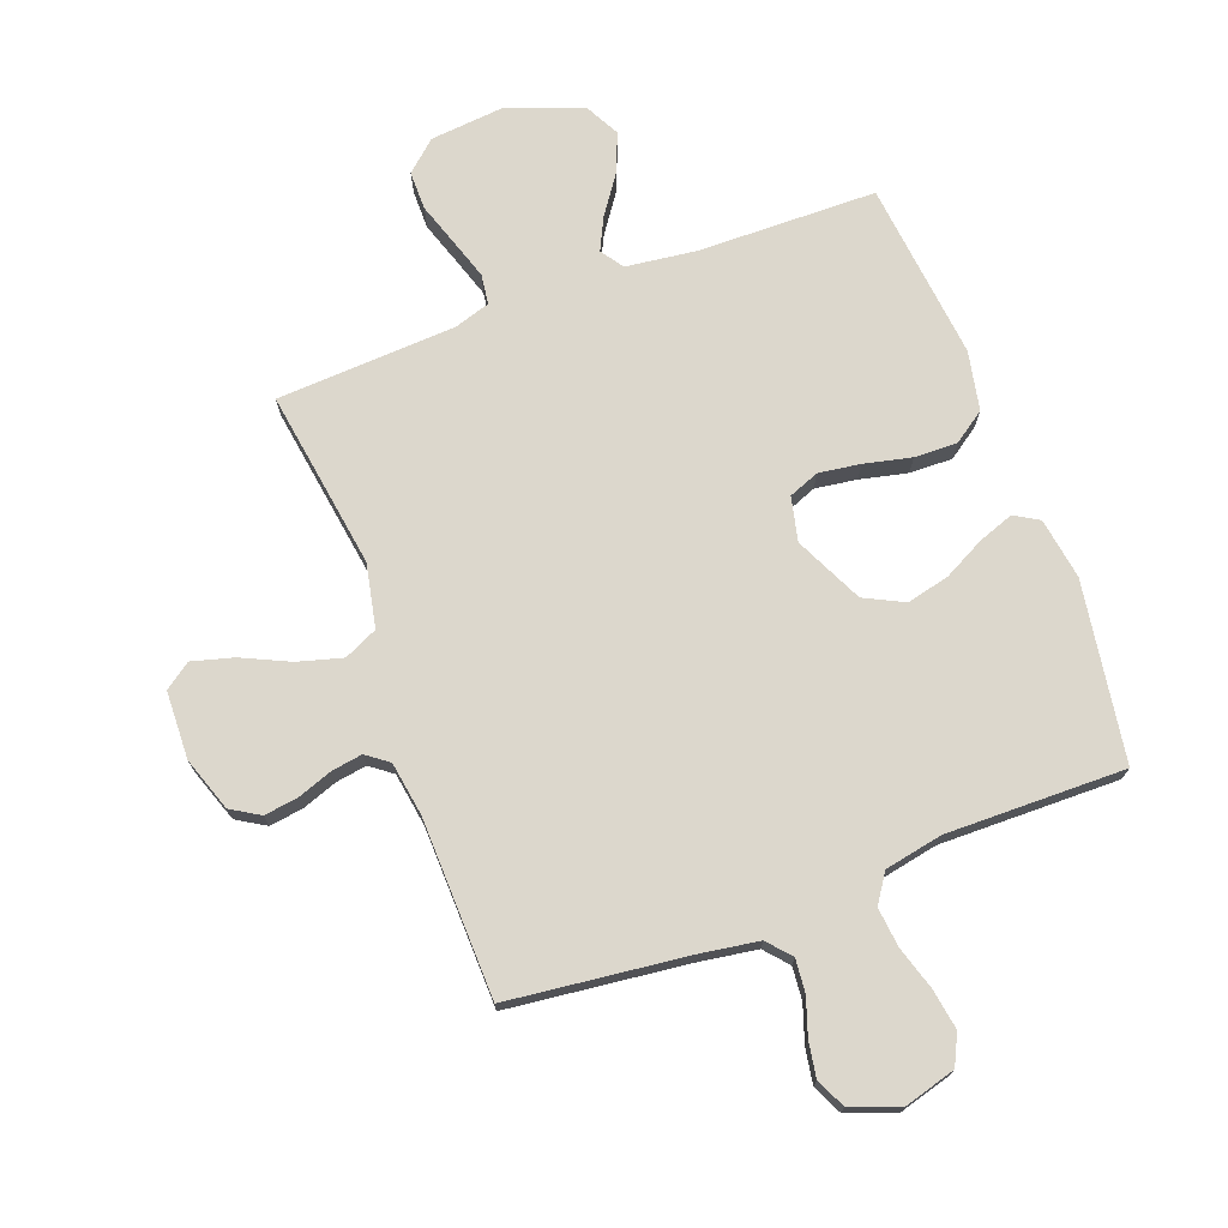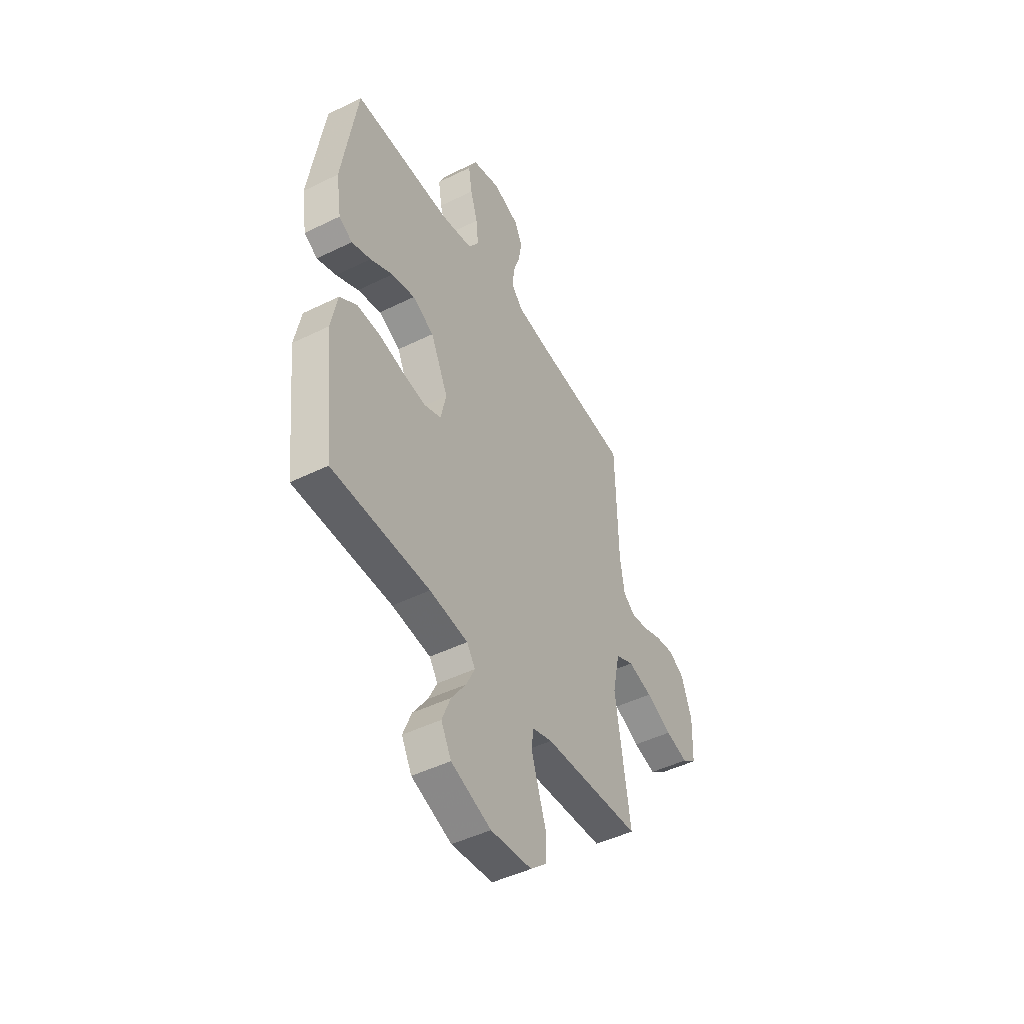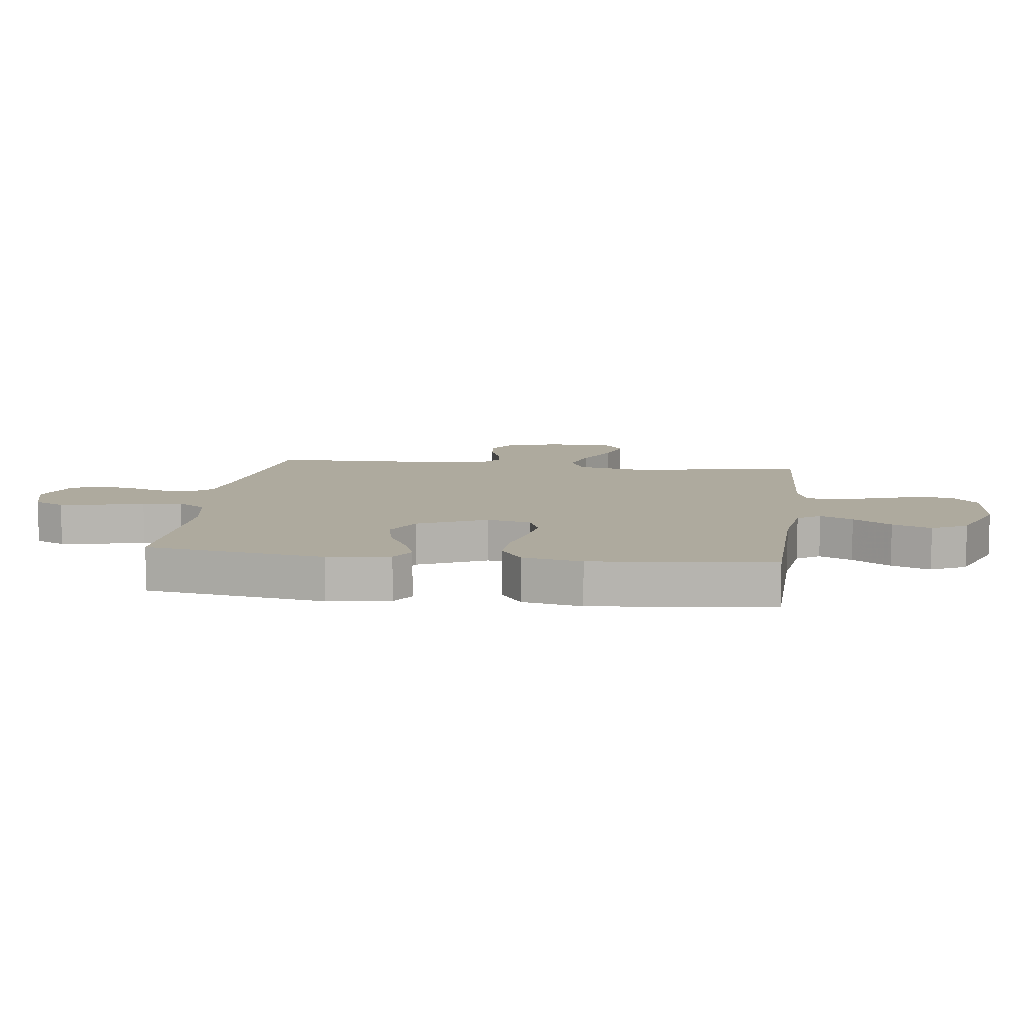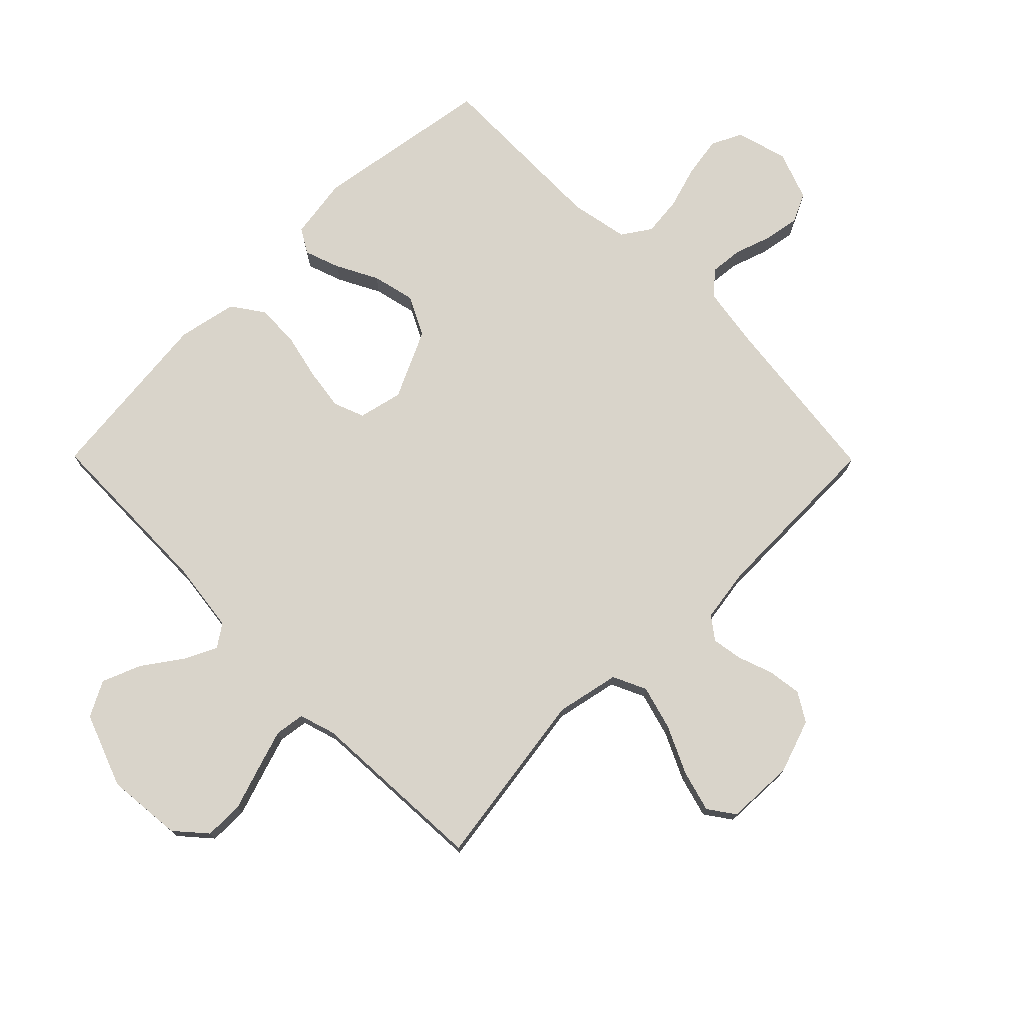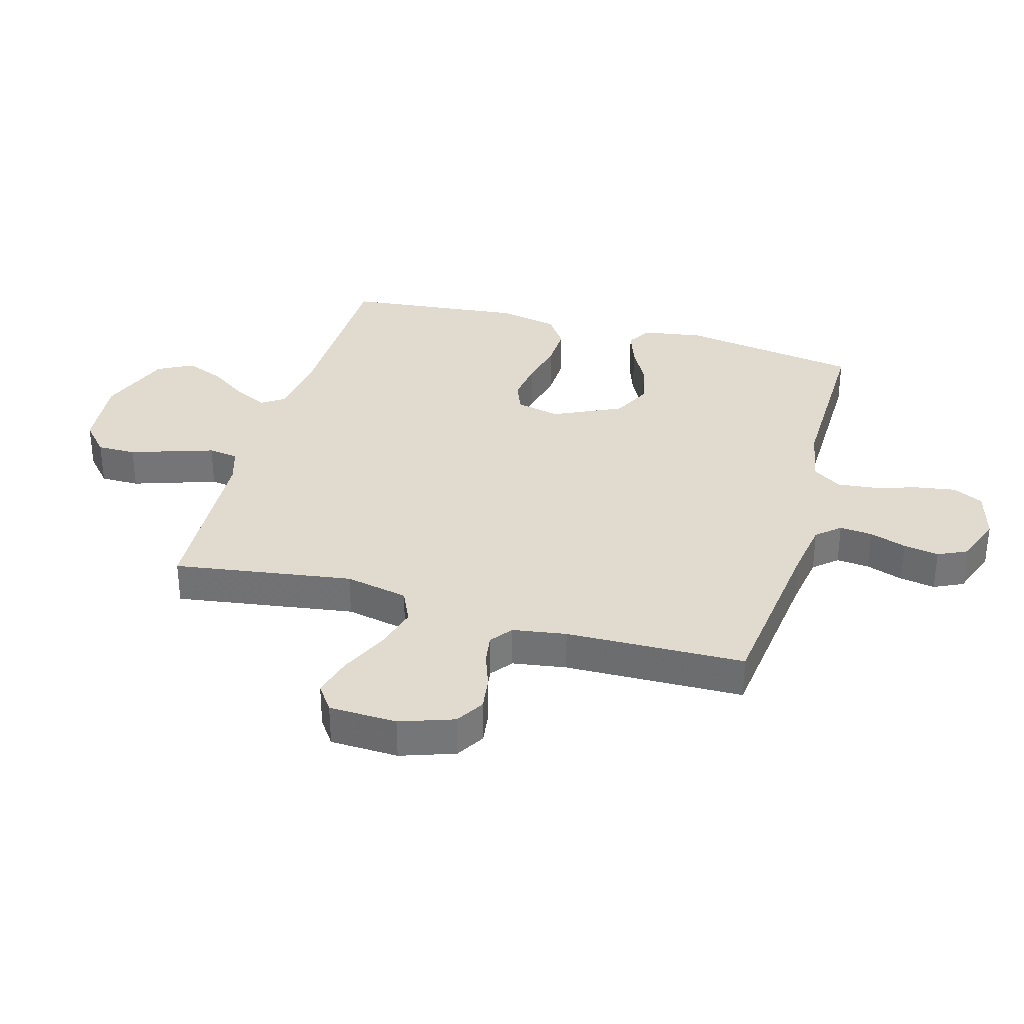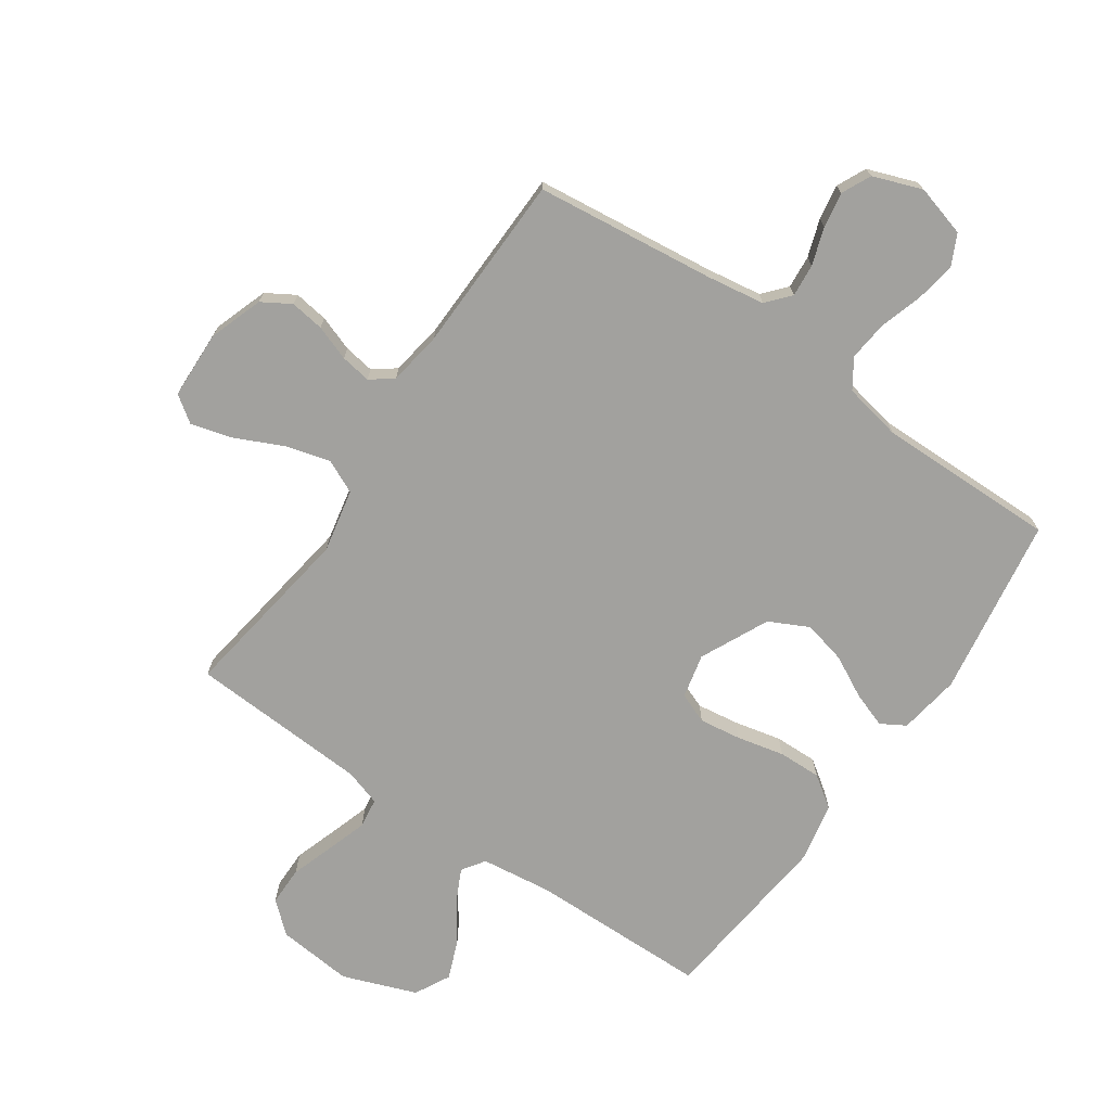
<metadata>
{"format":"obj","ext":"obj","renderer":"f3d","projection":"perspective","resolution":1024,"background":"white","views":[{"elev":72.8,"azim":-20.5,"up":"+Y"},{"elev":-46.7,"azim":119.2,"up":"+Z"},{"elev":9.3,"azim":97.6,"up":"+Y"},{"elev":74.8,"azim":-134.7,"up":"+Y"},{"elev":33.6,"azim":-74.2,"up":"+Y"},{"elev":-72.0,"azim":-34.6,"up":"+Y"}]}
</metadata>
<code>
v -0.5 0.07 -0.5
v -0.455 0.07 -0.2
v -0.477 0.07 -0.094
v -0.533 0.07 -0.068
v -0.608 0.07 -0.089
v -0.687 0.07 -0.126
v -0.756 0.07 -0.145
v -0.8 0.07 -0.114
v -0.804 0.07 0
v -0.773 0.07 0.09
v -0.725 0.07 0.119
v -0.668 0.07 0.111
v -0.609 0.07 0.09
v -0.558 0.07 0.082
v -0.521 0.07 0.11
v -0.507 0.07 0.2
v -0.5 0.07 0.5
v -0.2 0.07 0.535
v -0.103 0.07 0.55
v -0.069 0.07 0.589
v -0.074 0.07 0.644
v -0.095 0.07 0.706
v -0.105 0.07 0.765
v -0.082 0.07 0.814
v 0 0.07 0.844
v 0.086 0.07 0.82
v 0.111 0.07 0.769
v 0.1 0.07 0.701
v 0.078 0.07 0.629
v 0.071 0.07 0.563
v 0.103 0.07 0.515
v 0.2 0.07 0.496
v 0.5 0.07 0.5
v 0.547 0.07 0.2
v 0.531 0.07 0.097
v 0.49 0.07 0.073
v 0.431 0.07 0.094
v 0.362 0.07 0.13
v 0.29 0.07 0.147
v 0.224 0.07 0.114
v 0.17 0.07 0
v 0.187 0.07 -0.074
v 0.238 0.07 -0.094
v 0.308 0.07 -0.084
v 0.387 0.07 -0.066
v 0.459 0.07 -0.064
v 0.512 0.07 -0.101
v 0.532 0.07 -0.2
v 0.5 0.07 -0.5
v 0.2 0.07 -0.505
v 0.082 0.07 -0.52
v 0.056 0.07 -0.558
v 0.083 0.07 -0.613
v 0.128 0.07 -0.677
v 0.154 0.07 -0.742
v 0.123 0.07 -0.801
v 0 0.07 -0.847
v -0.127 0.07 -0.835
v -0.178 0.07 -0.79
v -0.178 0.07 -0.725
v -0.154 0.07 -0.653
v -0.132 0.07 -0.585
v -0.139 0.07 -0.535
v -0.2 0.07 -0.516
v -0.5 0 -0.5
v -0.455 0 -0.2
v -0.477 0 -0.094
v -0.533 0 -0.068
v -0.608 0 -0.089
v -0.687 0 -0.126
v -0.756 0 -0.145
v -0.8 0 -0.114
v -0.804 0 0
v -0.773 0 0.09
v -0.725 0 0.119
v -0.668 0 0.111
v -0.609 0 0.09
v -0.558 0 0.082
v -0.521 0 0.11
v -0.507 0 0.2
v -0.5 0 0.5
v -0.2 0 0.535
v -0.103 0 0.55
v -0.069 0 0.589
v -0.074 0 0.644
v -0.095 0 0.706
v -0.105 0 0.765
v -0.082 0 0.814
v 0 0 0.844
v 0.086 0 0.82
v 0.111 0 0.769
v 0.1 0 0.701
v 0.078 0 0.629
v 0.071 0 0.563
v 0.103 0 0.515
v 0.2 0 0.496
v 0.5 0 0.5
v 0.547 0 0.2
v 0.531 0 0.097
v 0.49 0 0.073
v 0.431 0 0.094
v 0.362 0 0.13
v 0.29 0 0.147
v 0.224 0 0.114
v 0.17 0 0
v 0.187 0 -0.074
v 0.238 0 -0.094
v 0.308 0 -0.084
v 0.387 0 -0.066
v 0.459 0 -0.064
v 0.512 0 -0.101
v 0.532 0 -0.2
v 0.5 0 -0.5
v 0.2 0 -0.505
v 0.082 0 -0.52
v 0.056 0 -0.558
v 0.083 0 -0.613
v 0.128 0 -0.677
v 0.154 0 -0.742
v 0.123 0 -0.801
v 0 0 -0.847
v -0.127 0 -0.835
v -0.178 0 -0.79
v -0.178 0 -0.725
v -0.154 0 -0.653
v -0.132 0 -0.585
v -0.139 0 -0.535
v -0.2 0 -0.516
f 58 59 60 61
f 58 61 62
f 57 58 62
f 56 57 62 63
f 53 54 55 56
f 52 53 56 63
f 47 48 49 50
f 47 50 51
f 44 45 46 47
f 43 44 47 51
f 42 43 51 52
f 35 36 37 38
f 35 38 39
f 32 33 34 35
f 31 32 35 39
f 30 31 39 40
f 26 27 28 29
f 26 29 30
f 25 26 30
f 24 25 30
f 21 22 23 24
f 20 21 24 30
f 19 20 30 40
f 16 17 18
f 15 16 18 19
f 10 11 12 13
f 10 13 14
f 9 10 14
f 8 9 14
f 5 6 7 8
f 4 5 8 14
f 3 4 14 15
f 64 1 2
f 64 2 3
f 41 42 52 63
f 40 41 63 64
f 19 40 64
f 3 15 19 64
f 125 124 123 122
f 126 125 122
f 126 122 121
f 127 126 121 120
f 120 119 118 117
f 127 120 117 116
f 114 113 112 111
f 115 114 111
f 111 110 109 108
f 115 111 108 107
f 116 115 107 106
f 102 101 100 99
f 103 102 99
f 99 98 97 96
f 103 99 96 95
f 104 103 95 94
f 93 92 91 90
f 94 93 90
f 94 90 89
f 94 89 88
f 88 87 86 85
f 94 88 85 84
f 104 94 84 83
f 82 81 80
f 83 82 80 79
f 77 76 75 74
f 78 77 74
f 78 74 73
f 78 73 72
f 72 71 70 69
f 78 72 69 68
f 79 78 68 67
f 66 65 128
f 67 66 128
f 127 116 106 105
f 128 127 105 104
f 128 104 83
f 128 83 79 67
f 1 65 66 2
f 2 66 67 3
f 3 67 68 4
f 4 68 69 5
f 5 69 70 6
f 6 70 71 7
f 7 71 72 8
f 8 72 73 9
f 9 73 74 10
f 10 74 75 11
f 11 75 76 12
f 12 76 77 13
f 13 77 78 14
f 14 78 79 15
f 15 79 80 16
f 16 80 81 17
f 17 81 82 18
f 18 82 83 19
f 19 83 84 20
f 20 84 85 21
f 21 85 86 22
f 22 86 87 23
f 23 87 88 24
f 24 88 89 25
f 25 89 90 26
f 26 90 91 27
f 27 91 92 28
f 28 92 93 29
f 29 93 94 30
f 30 94 95 31
f 31 95 96 32
f 32 96 97 33
f 33 97 98 34
f 34 98 99 35
f 35 99 100 36
f 36 100 101 37
f 37 101 102 38
f 38 102 103 39
f 39 103 104 40
f 40 104 105 41
f 41 105 106 42
f 42 106 107 43
f 43 107 108 44
f 44 108 109 45
f 45 109 110 46
f 46 110 111 47
f 47 111 112 48
f 48 112 113 49
f 49 113 114 50
f 50 114 115 51
f 51 115 116 52
f 52 116 117 53
f 53 117 118 54
f 54 118 119 55
f 55 119 120 56
f 56 120 121 57
f 57 121 122 58
f 58 122 123 59
f 59 123 124 60
f 60 124 125 61
f 61 125 126 62
f 62 126 127 63
f 63 127 128 64
f 64 128 65 1

</code>
